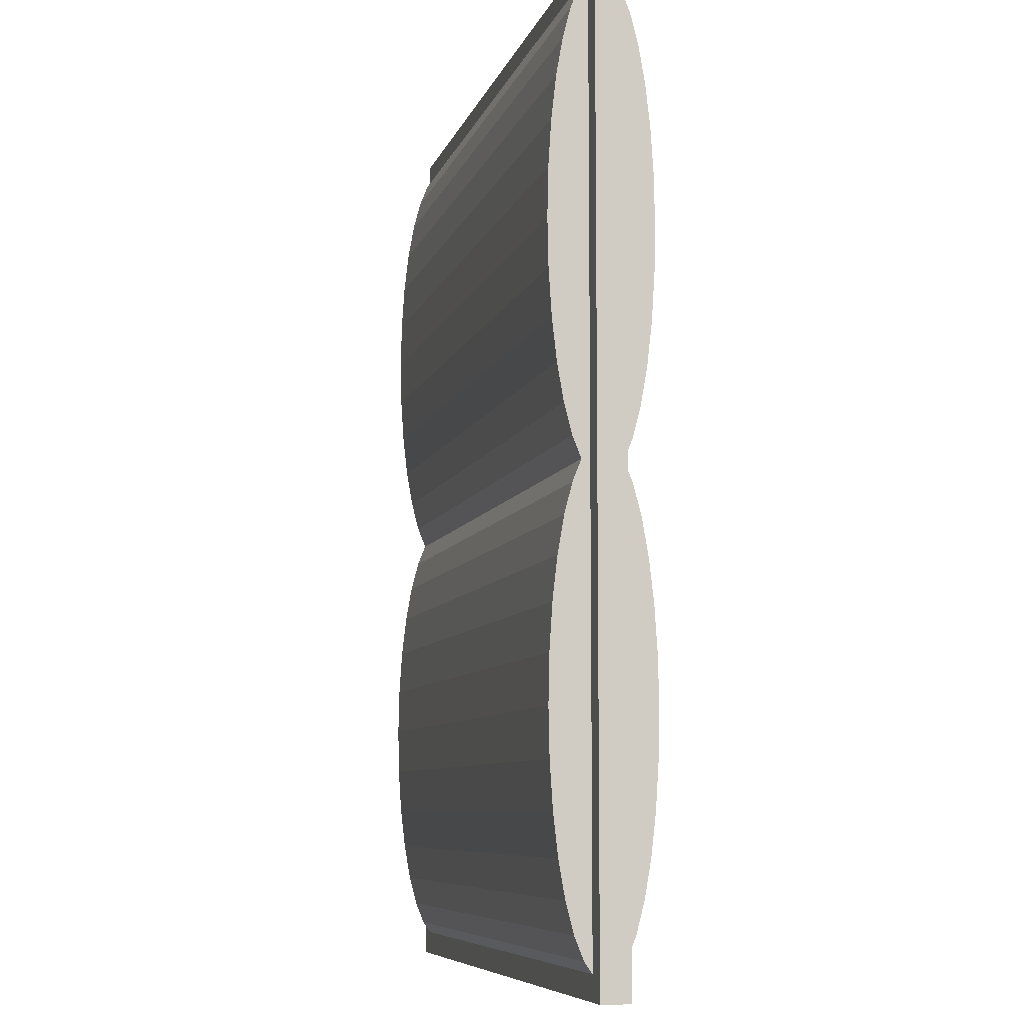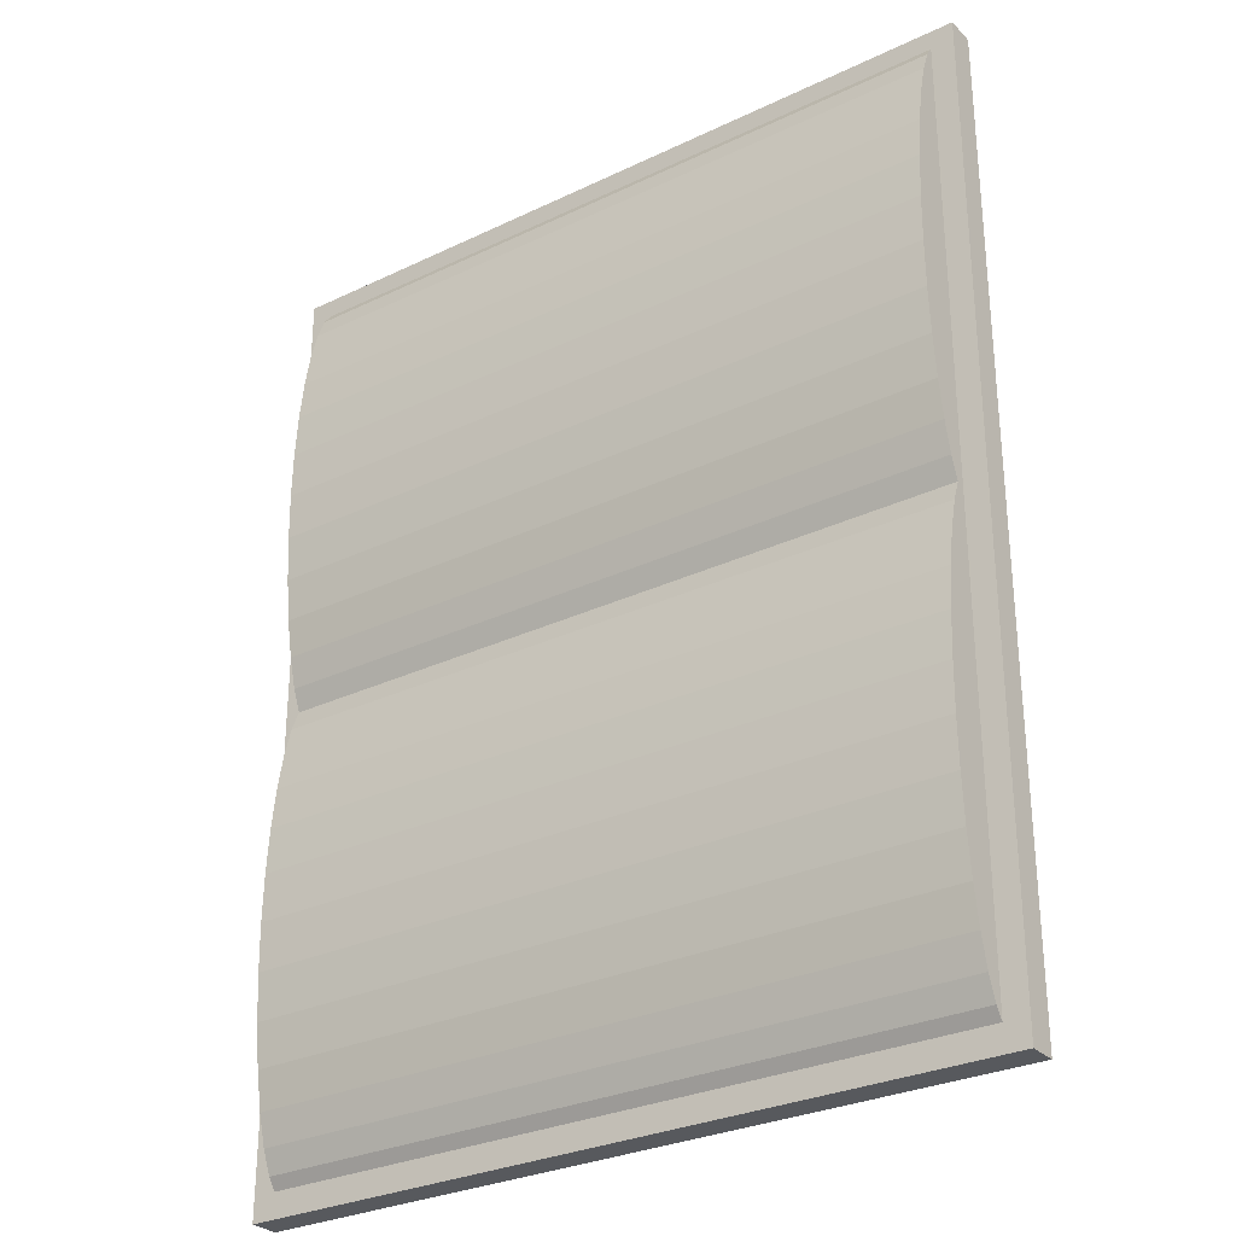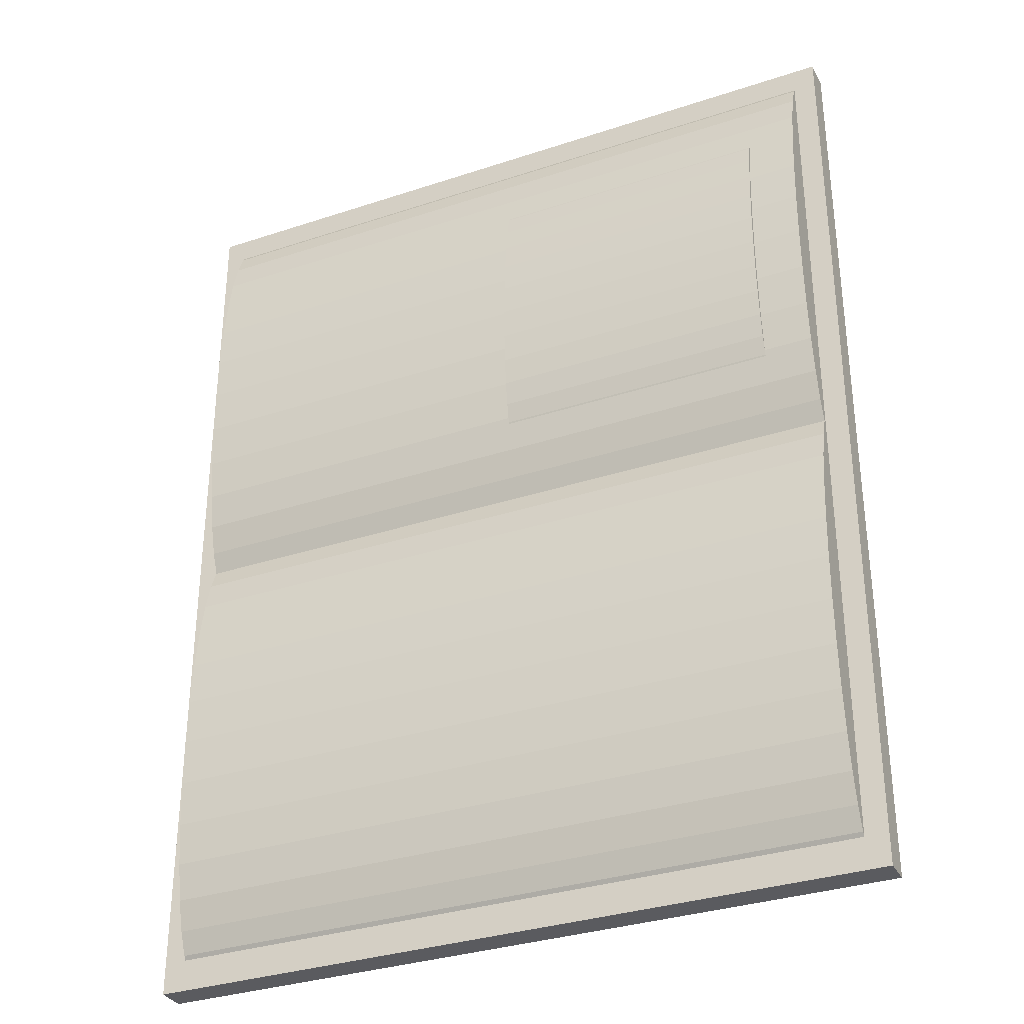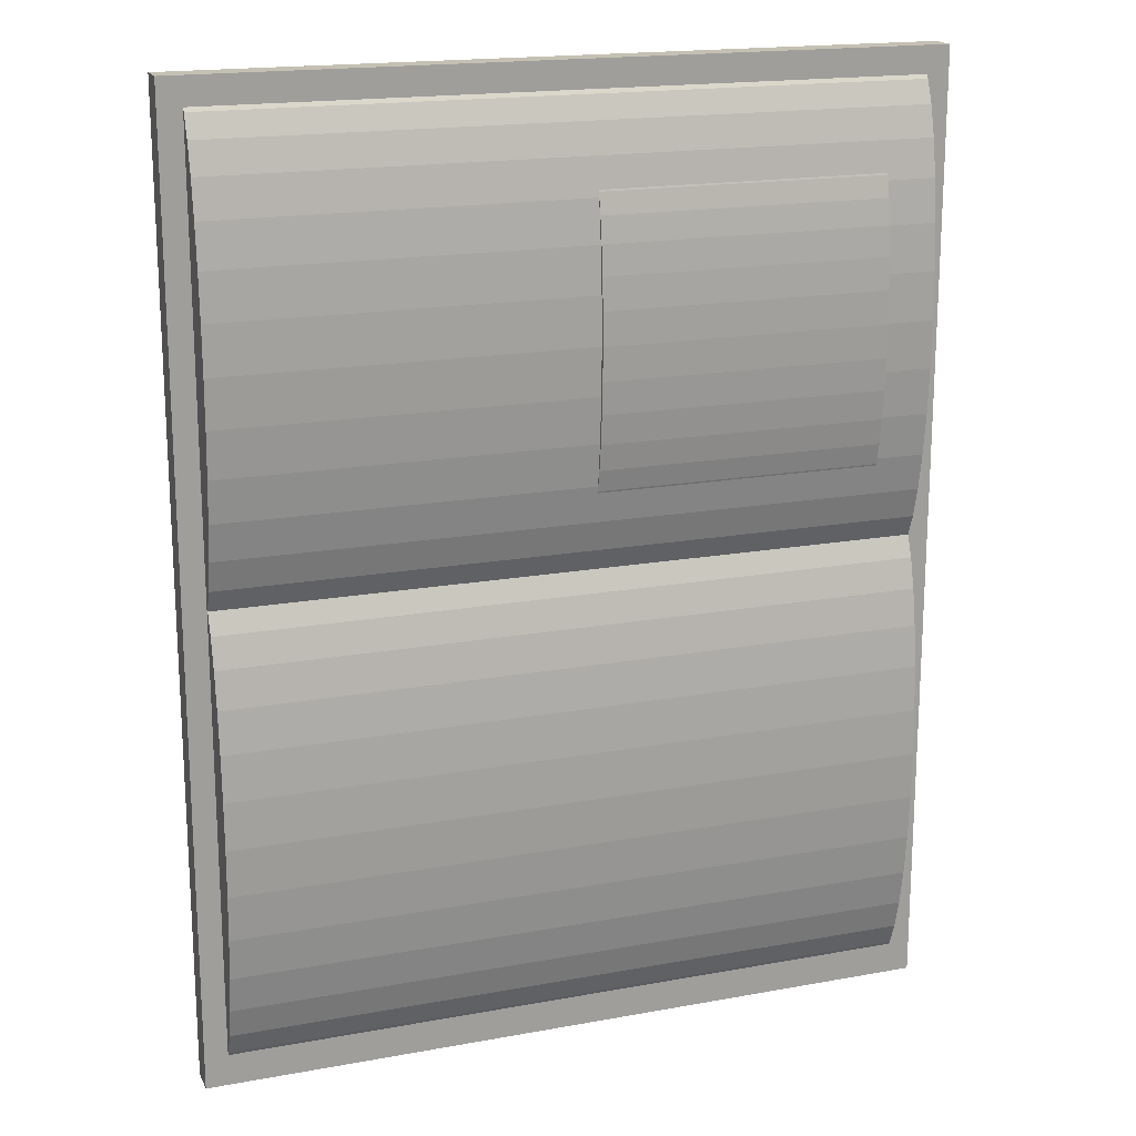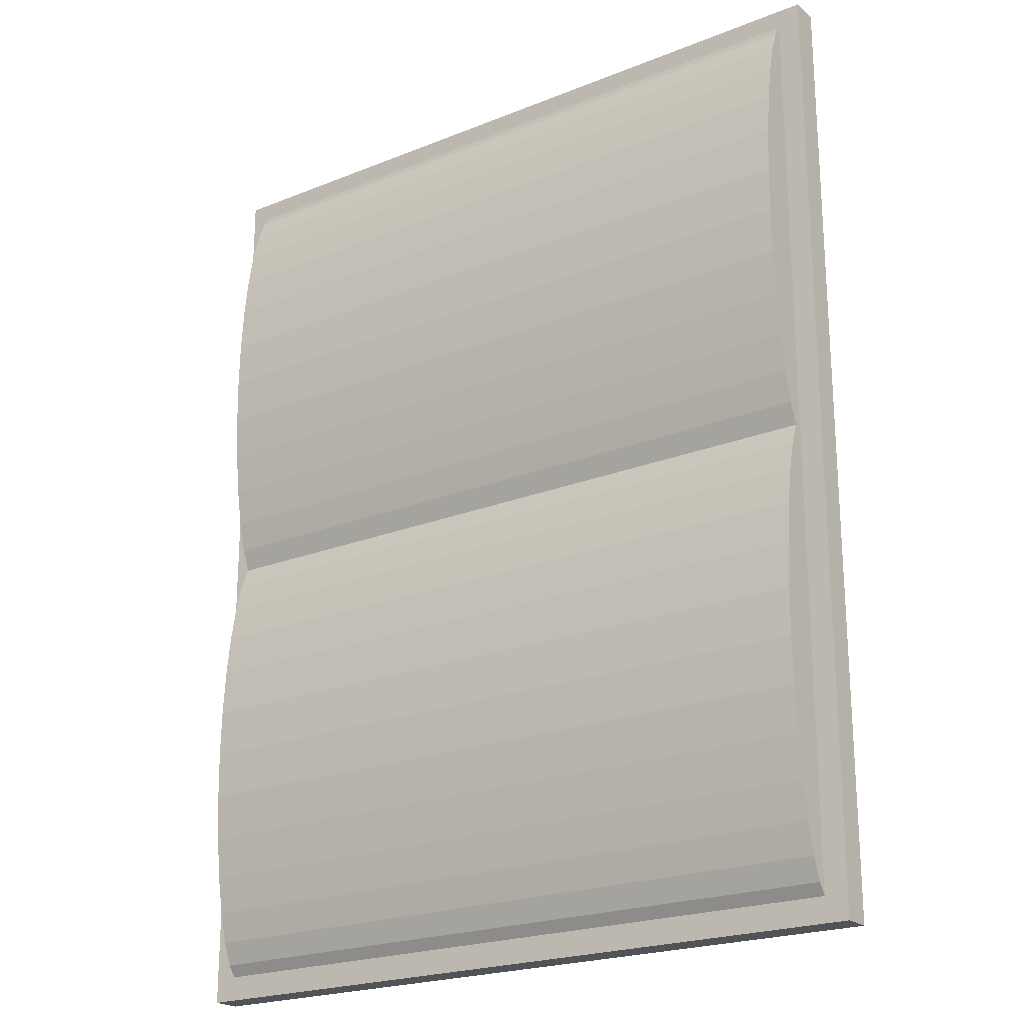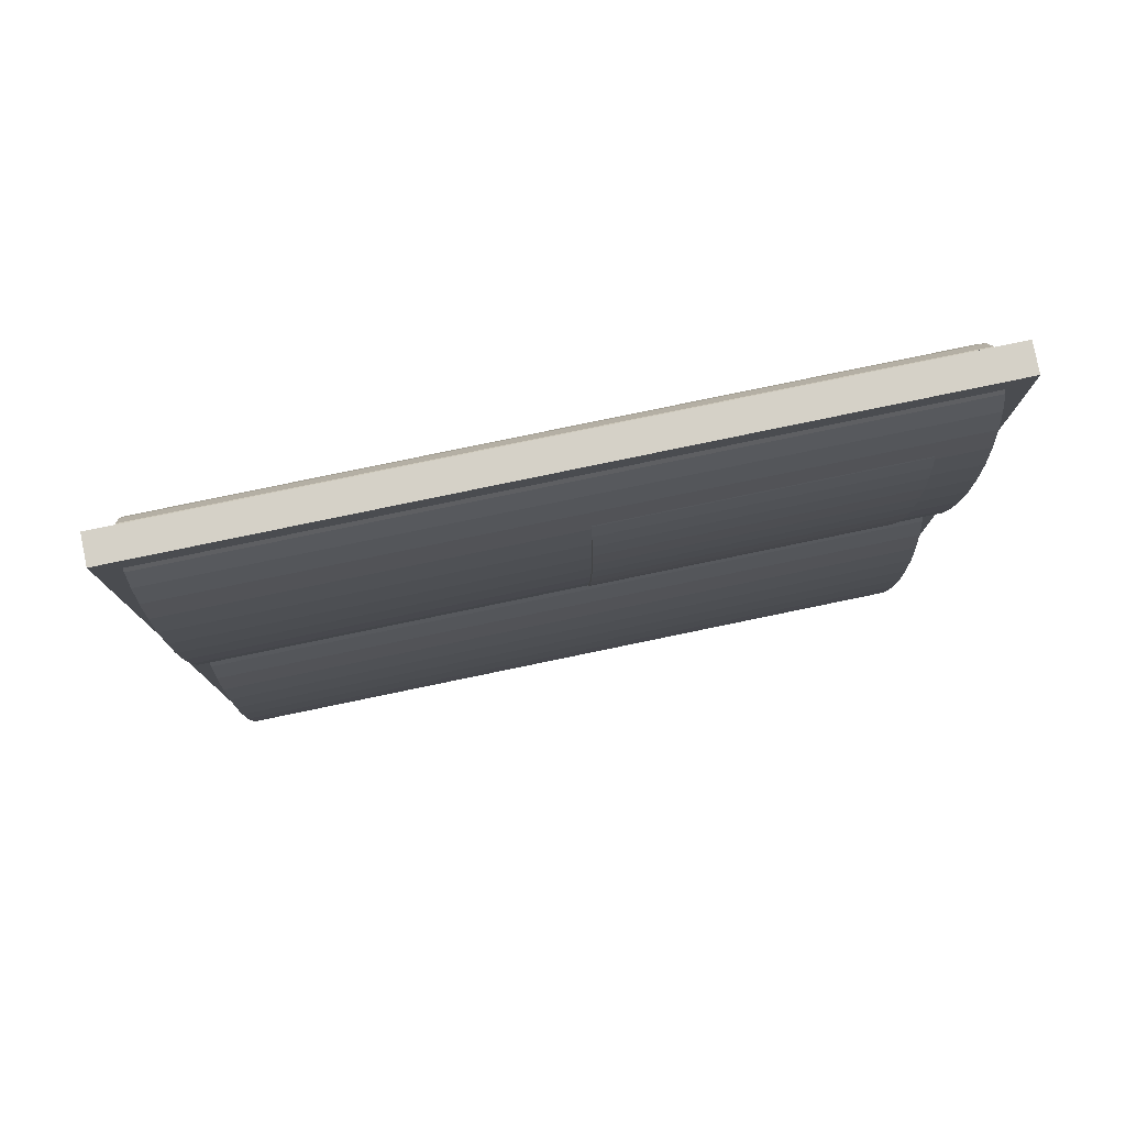
<metadata>
{"format":"obj","ext":"obj","renderer":"f3d","projection":"perspective","resolution":1024,"background":"white","views":[{"elev":-7.6,"azim":76.2,"up":"+Z"},{"elev":-29.2,"azim":35.4,"up":"+Z"},{"elev":-33.0,"azim":-155.4,"up":"+Z"},{"elev":18.0,"azim":160.4,"up":"+Z"},{"elev":-21.9,"azim":35.2,"up":"+Z"},{"elev":79.7,"azim":168.3,"up":"+Z"}]}
</metadata>
<code>
o Cube
v 0.26 0.01 -0.3333
v 0.26 -0.01 -0.3333
v 0.26 0.01 0.3333
v 0.26 -0.01 0.3333
v -0.26 0.01 -0.3333
v -0.26 -0.01 -0.3333
v -0.26 0.01 0.3333
v -0.26 -0.01 0.3333
f 1 5 7 3
f 4 3 7 8
f 8 7 5 6
f 6 2 4 8
f 2 1 3 4
f 6 5 1 2
o Cylinder
v -0.244 -0.001779 -0.01184
v 0.244 -0.001779 -0.01184
v -0.244 0.005199 -0.008612
v 0.244 0.005199 -0.008612
v -0.244 0.01191 0.000963
v 0.244 0.01191 0.000963
v -0.244 0.01809 0.01651
v 0.244 0.01809 0.01651
v -0.244 0.02351 0.03744
v 0.244 0.02351 0.03744
v -0.244 0.02796 0.06294
v 0.244 0.02796 0.06294
v -0.244 0.03126 0.09203
v 0.244 0.03126 0.09203
v -0.244 0.0333 0.1236
v 0.244 0.0333 0.1236
v -0.244 0.03399 0.1564
v 0.244 0.03399 0.1564
v -0.244 0.0333 0.1892
v 0.244 0.0333 0.1892
v -0.244 0.03126 0.2208
v 0.244 0.03126 0.2208
v -0.244 0.02796 0.2499
v 0.244 0.02796 0.2499
v -0.244 0.02351 0.2754
v 0.244 0.02351 0.2754
v -0.244 0.01809 0.2963
v 0.244 0.01809 0.2963
v -0.244 0.01191 0.3119
v 0.244 0.01191 0.3119
v -0.244 0.005199 0.3215
v 0.244 0.005199 0.3215
v -0.244 -0.001779 0.3247
v 0.244 -0.001779 0.3247
v -0.244 -0.008756 0.3215
v 0.244 -0.008756 0.3215
v -0.244 -0.01546 0.3119
v 0.244 -0.01546 0.3119
v -0.244 -0.02165 0.2963
v 0.244 -0.02165 0.2963
v -0.244 -0.02707 0.2754
v 0.244 -0.02707 0.2754
v -0.244 -0.03152 0.2499
v 0.244 -0.03152 0.2499
v -0.244 -0.03482 0.2208
v 0.244 -0.03482 0.2208
v -0.244 -0.03686 0.1892
v 0.244 -0.03686 0.1892
v -0.244 -0.03754 0.1564
v 0.244 -0.03754 0.1564
v -0.244 -0.03686 0.1236
v 0.244 -0.03686 0.1236
v -0.244 -0.03482 0.09203
v 0.244 -0.03482 0.09203
v -0.244 -0.03152 0.06294
v 0.244 -0.03152 0.06294
v -0.244 -0.02707 0.03744
v 0.244 -0.02707 0.03744
v -0.244 -0.02165 0.01651
v 0.244 -0.02165 0.01651
v -0.244 -0.01546 0.000963
v 0.244 -0.01546 0.000963
v -0.244 -0.008756 -0.008612
v 0.244 -0.008756 -0.008612
f 9 11 12 10
f 11 13 14 12
f 13 15 16 14
f 15 17 18 16
f 17 19 20 18
f 19 21 22 20
f 21 23 24 22
f 23 25 26 24
f 25 27 28 26
f 27 29 30 28
f 29 31 32 30
f 31 33 34 32
f 33 35 36 34
f 35 37 38 36
f 37 39 40 38
f 39 41 42 40
f 41 43 44 42
f 43 45 46 44
f 45 47 48 46
f 47 49 50 48
f 49 51 52 50
f 51 53 54 52
f 53 55 56 54
f 55 57 58 56
f 57 59 60 58
f 59 61 62 60
f 61 63 64 62
f 63 65 66 64
f 65 67 68 66
f 67 69 70 68
f 12 14 16 18 20 22 24 26 28 30 32 34 36 38 40 42 44 46 48 50 52 54 56 58 60 62 64 66 68 70 72 10
f 69 71 72 70
f 71 9 10 72
f 9 71 69 67 65 63 61 59 57 55 53 51 49 47 45 43 41 39 37 35 33 31 29 27 25 23 21 19 17 15 13 11
o Cylinder.001
v -0.244 -0.001779 -0.3213
v 0.244 -0.001779 -0.3213
v -0.244 0.005199 -0.3181
v 0.244 0.005199 -0.3181
v -0.244 0.01191 -0.3085
v 0.244 0.01191 -0.3085
v -0.244 0.01809 -0.2929
v 0.244 0.01809 -0.2929
v -0.244 0.02351 -0.272
v 0.244 0.02351 -0.272
v -0.244 0.02796 -0.2465
v 0.244 0.02796 -0.2465
v -0.244 0.03126 -0.2174
v 0.244 0.03126 -0.2174
v -0.244 0.0333 -0.1859
v 0.244 0.0333 -0.1859
v -0.244 0.03399 -0.153
v 0.244 0.03399 -0.153
v -0.244 0.0333 -0.1202
v 0.244 0.0333 -0.1202
v -0.244 0.03126 -0.08864
v 0.244 0.03126 -0.08864
v -0.244 0.02796 -0.05955
v 0.244 0.02796 -0.05955
v -0.244 0.02351 -0.03405
v 0.244 0.02351 -0.03405
v -0.244 0.01809 -0.01313
v 0.244 0.01809 -0.01313
v -0.244 0.01191 0.002422
v 0.244 0.01191 0.002422
v -0.244 0.005199 0.012
v 0.244 0.005199 0.012
v -0.244 -0.001779 0.01523
v 0.244 -0.001779 0.01523
v -0.244 -0.008756 0.012
v 0.244 -0.008756 0.012
v -0.244 -0.01546 0.002422
v 0.244 -0.01546 0.002422
v -0.244 -0.02165 -0.01313
v 0.244 -0.02165 -0.01313
v -0.244 -0.02707 -0.03405
v 0.244 -0.02707 -0.03405
v -0.244 -0.03152 -0.05955
v 0.244 -0.03152 -0.05955
v -0.244 -0.03482 -0.08864
v 0.244 -0.03482 -0.08864
v -0.244 -0.03686 -0.1202
v 0.244 -0.03686 -0.1202
v -0.244 -0.03754 -0.153
v 0.244 -0.03754 -0.153
v -0.244 -0.03686 -0.1859
v 0.244 -0.03686 -0.1859
v -0.244 -0.03482 -0.2174
v 0.244 -0.03482 -0.2174
v -0.244 -0.03152 -0.2465
v 0.244 -0.03152 -0.2465
v -0.244 -0.02707 -0.272
v 0.244 -0.02707 -0.272
v -0.244 -0.02165 -0.2929
v 0.244 -0.02165 -0.2929
v -0.244 -0.01546 -0.3085
v 0.244 -0.01546 -0.3085
v -0.244 -0.008756 -0.3181
v 0.244 -0.008756 -0.3181
f 73 75 76 74
f 75 77 78 76
f 77 79 80 78
f 79 81 82 80
f 81 83 84 82
f 83 85 86 84
f 85 87 88 86
f 87 89 90 88
f 89 91 92 90
f 91 93 94 92
f 93 95 96 94
f 95 97 98 96
f 97 99 100 98
f 99 101 102 100
f 101 103 104 102
f 103 105 106 104
f 105 107 108 106
f 107 109 110 108
f 109 111 112 110
f 111 113 114 112
f 113 115 116 114
f 115 117 118 116
f 117 119 120 118
f 119 121 122 120
f 121 123 124 122
f 123 125 126 124
f 125 127 128 126
f 127 129 130 128
f 129 131 132 130
f 131 133 134 132
f 76 78 80 82 84 86 88 90 92 94 96 98 100 102 104 106 108 110 112 114 116 118 120 122 124 126 128 130 132 134 136 74
f 133 135 136 134
f 135 73 74 136
f 73 135 133 131 129 127 125 123 121 119 117 115 113 111 109 107 105 103 101 99 97 95 93 91 89 87 85 83 81 79 77 75
o Cylinder.002
v -0.2099 0.01672 0.03968
v -0.01043 0.01672 0.03968
v -0.2099 0.0205 0.04192
v -0.01043 0.0205 0.04192
v -0.2099 0.02414 0.04857
v -0.01043 0.02414 0.04857
v -0.2099 0.02749 0.05935
v -0.01043 0.02749 0.05935
v -0.2099 0.03043 0.07387
v -0.01043 0.03043 0.07387
v -0.2099 0.03284 0.09156
v -0.01043 0.03284 0.09156
v -0.2099 0.03463 0.1117
v -0.01043 0.03463 0.1117
v -0.2099 0.03574 0.1336
v -0.01043 0.03574 0.1336
v -0.2099 0.03611 0.1564
v -0.01043 0.03611 0.1564
v -0.2099 0.03574 0.1792
v -0.01043 0.03574 0.1792
v -0.2099 0.03463 0.2011
v -0.01043 0.03463 0.2011
v -0.2099 0.03284 0.2213
v -0.01043 0.03284 0.2213
v -0.2099 0.03043 0.239
v -0.01043 0.03043 0.239
v -0.2099 0.02749 0.2535
v -0.01043 0.02749 0.2535
v -0.2099 0.02414 0.2643
v -0.01043 0.02414 0.2643
v -0.2099 0.0205 0.2709
v -0.01043 0.0205 0.2709
v -0.2099 0.01672 0.2732
v -0.01043 0.01672 0.2732
v -0.2099 0.01293 0.2709
v -0.01043 0.01293 0.2709
v -0.2099 0.009297 0.2643
v -0.01043 0.009297 0.2643
v -0.2099 0.005944 0.2535
v -0.01043 0.005944 0.2535
v -0.2099 0.003006 0.239
v -0.01043 0.003006 0.239
v -0.2099 0.000594 0.2213
v -0.01043 0.000594 0.2213
v -0.2099 -0.001198 0.2011
v -0.01043 -0.001198 0.2011
v -0.2099 -0.002301 0.1792
v -0.01043 -0.002301 0.1792
v -0.2099 -0.002674 0.1564
v -0.01043 -0.002674 0.1564
v -0.2099 -0.002301 0.1336
v -0.01043 -0.002301 0.1336
v -0.2099 -0.001198 0.1117
v -0.01043 -0.001198 0.1117
v -0.2099 0.000594 0.09156
v -0.01043 0.000594 0.09156
v -0.2099 0.003006 0.07387
v -0.01043 0.003006 0.07387
v -0.2099 0.005944 0.05935
v -0.01043 0.005944 0.05935
v -0.2099 0.009297 0.04857
v -0.01043 0.009297 0.04857
v -0.2099 0.01293 0.04192
v -0.01043 0.01293 0.04192
f 137 139 140 138
f 139 141 142 140
f 141 143 144 142
f 143 145 146 144
f 145 147 148 146
f 147 149 150 148
f 149 151 152 150
f 151 153 154 152
f 153 155 156 154
f 155 157 158 156
f 157 159 160 158
f 159 161 162 160
f 161 163 164 162
f 163 165 166 164
f 165 167 168 166
f 167 169 170 168
f 169 171 172 170
f 171 173 174 172
f 173 175 176 174
f 175 177 178 176
f 177 179 180 178
f 179 181 182 180
f 181 183 184 182
f 183 185 186 184
f 185 187 188 186
f 187 189 190 188
f 189 191 192 190
f 191 193 194 192
f 193 195 196 194
f 195 197 198 196
f 140 142 144 146 148 150 152 154 156 158 160 162 164 166 168 170 172 174 176 178 180 182 184 186 188 190 192 194 196 198 200 138
f 197 199 200 198
f 199 137 138 200
f 137 199 197 195 193 191 189 187 185 183 181 179 177 175 173 171 169 167 165 163 161 159 157 155 153 151 149 147 145 143 141 139
o Cylinder.003
v -0.244 -0.001779 -0.001254
v 0.244 -0.001779 -0.001254
v -0.244 -0.001974 -0.001235
v 0.244 -0.001974 -0.001235
v -0.244 -0.002161 -0.001178
v 0.244 -0.002161 -0.001178
v -0.244 -0.002334 -0.001086
v 0.244 -0.002334 -0.001086
v -0.244 -0.002486 -0.000961
v 0.244 -0.002486 -0.000961
v -0.244 -0.00261 -0.00081
v 0.244 -0.00261 -0.00081
v -0.244 -0.002702 -0.000637
v 0.244 -0.002702 -0.000637
v -0.244 -0.002759 -0.000449
v 0.244 -0.002759 -0.000449
v -0.244 -0.002779 -0.000254
v 0.244 -0.002779 -0.000254
v -0.244 -0.002759 -5.9e-05
v 0.244 -0.002759 -5.9e-05
v -0.244 -0.002702 0.000128
v 0.244 -0.002702 0.000128
v -0.244 -0.00261 0.000301
v 0.244 -0.00261 0.000301
v -0.244 -0.002486 0.000453
v 0.244 -0.002486 0.000453
v -0.244 -0.002334 0.000577
v 0.244 -0.002334 0.000577
v -0.244 -0.002161 0.00067
v 0.244 -0.002161 0.00067
v -0.244 -0.001974 0.000727
v 0.244 -0.001974 0.000727
v -0.244 -0.001779 0.000746
v 0.244 -0.001779 0.000746
v -0.244 -0.001583 0.000727
v 0.244 -0.001583 0.000727
v -0.244 -0.001396 0.00067
v 0.244 -0.001396 0.00067
v -0.244 -0.001223 0.000577
v 0.244 -0.001223 0.000577
v -0.244 -0.001071 0.000453
v 0.244 -0.001071 0.000453
v -0.244 -0.000947 0.000301
v 0.244 -0.000947 0.000301
v -0.244 -0.000855 0.000128
v 0.244 -0.000855 0.000128
v -0.244 -0.000798 -5.9e-05
v 0.244 -0.000798 -5.9e-05
v -0.244 -0.000779 -0.000254
v 0.244 -0.000779 -0.000254
v -0.244 -0.000798 -0.000449
v 0.244 -0.000798 -0.000449
v -0.244 -0.000855 -0.000637
v 0.244 -0.000855 -0.000637
v -0.244 -0.000947 -0.00081
v 0.244 -0.000947 -0.00081
v -0.244 -0.001071 -0.000961
v 0.244 -0.001071 -0.000961
v -0.244 -0.001223 -0.001086
v 0.244 -0.001223 -0.001086
v -0.244 -0.001396 -0.001178
v 0.244 -0.001396 -0.001178
v -0.244 -0.001583 -0.001235
v 0.244 -0.001583 -0.001235
f 201 202 204 203
f 203 204 206 205
f 205 206 208 207
f 207 208 210 209
f 209 210 212 211
f 211 212 214 213
f 213 214 216 215
f 215 216 218 217
f 217 218 220 219
f 219 220 222 221
f 221 222 224 223
f 223 224 226 225
f 225 226 228 227
f 227 228 230 229
f 229 230 232 231
f 231 232 234 233
f 233 234 236 235
f 235 236 238 237
f 237 238 240 239
f 239 240 242 241
f 241 242 244 243
f 243 244 246 245
f 245 246 248 247
f 247 248 250 249
f 249 250 252 251
f 251 252 254 253
f 253 254 256 255
f 255 256 258 257
f 257 258 260 259
f 259 260 262 261
f 204 202 264 262 260 258 256 254 252 250 248 246 244 242 240 238 236 234 232 230 228 226 224 222 220 218 216 214 212 210 208 206
f 261 262 264 263
f 263 264 202 201
f 201 203 205 207 209 211 213 215 217 219 221 223 225 227 229 231 233 235 237 239 241 243 245 247 249 251 253 255 257 259 261 263
o Cube.001
v -0.244 -0.00106 -0.007127
v 0.244 -0.00106 -0.007127
v -0.244 -0.00106 -0.3173
v 0.244 -0.00106 -0.3173
v -0.244 -0.003915 -0.007127
v 0.244 -0.003915 -0.007127
v -0.244 -0.003915 -0.3173
v 0.244 -0.003915 -0.3173
f 265 266 268 267
f 267 268 272 271
f 271 272 270 269
f 269 270 266 265
f 267 271 269 265
f 272 268 266 270

</code>
